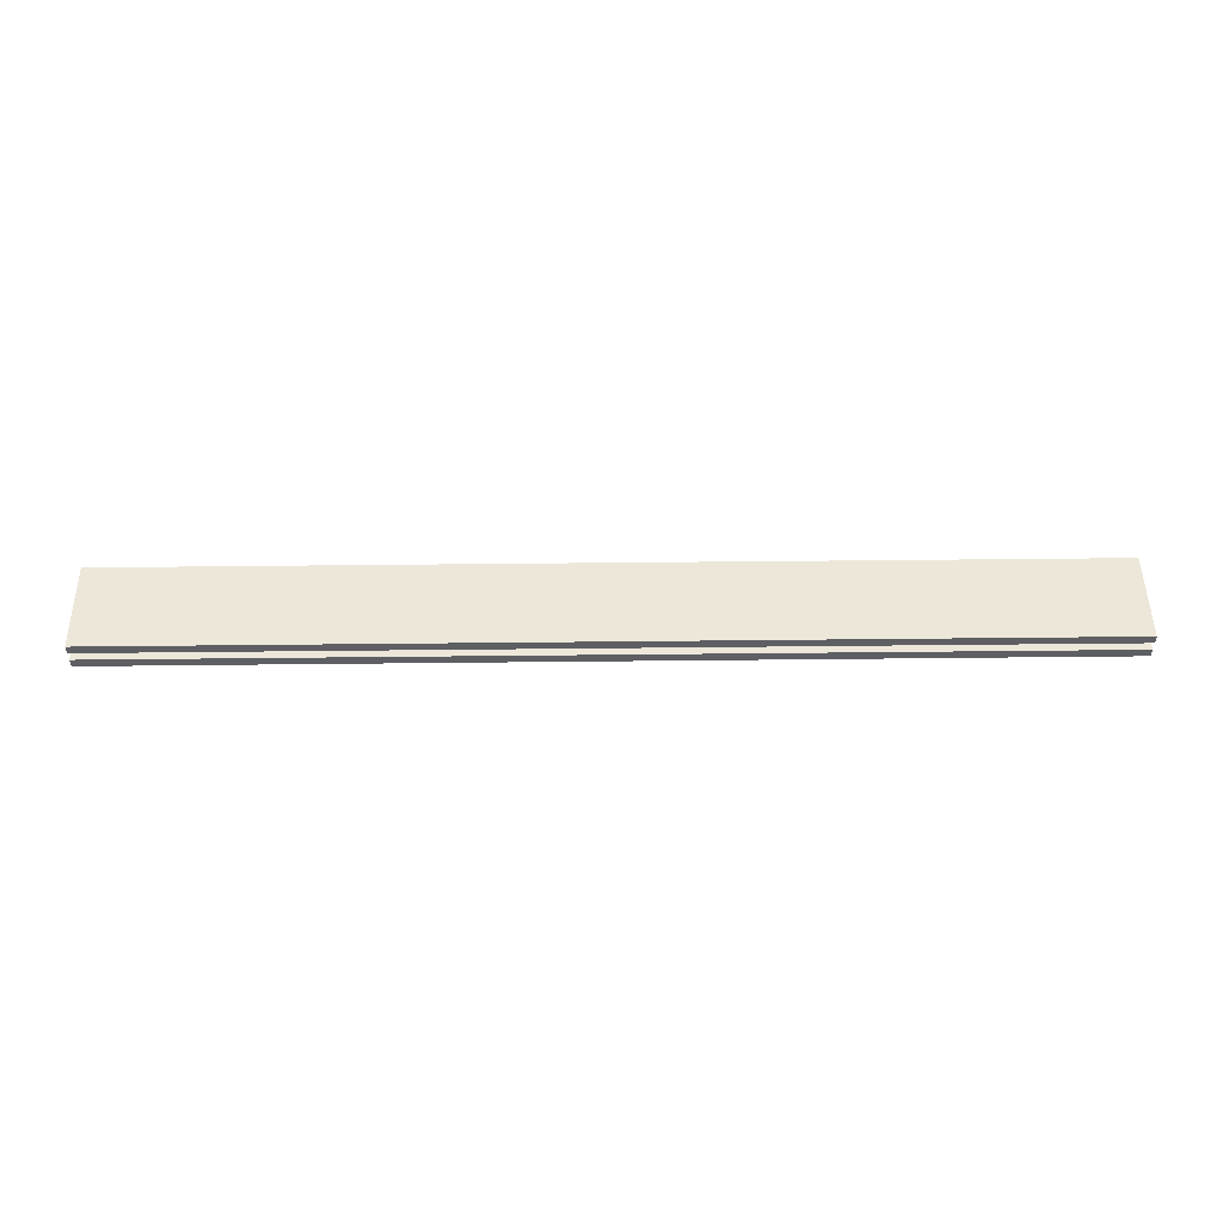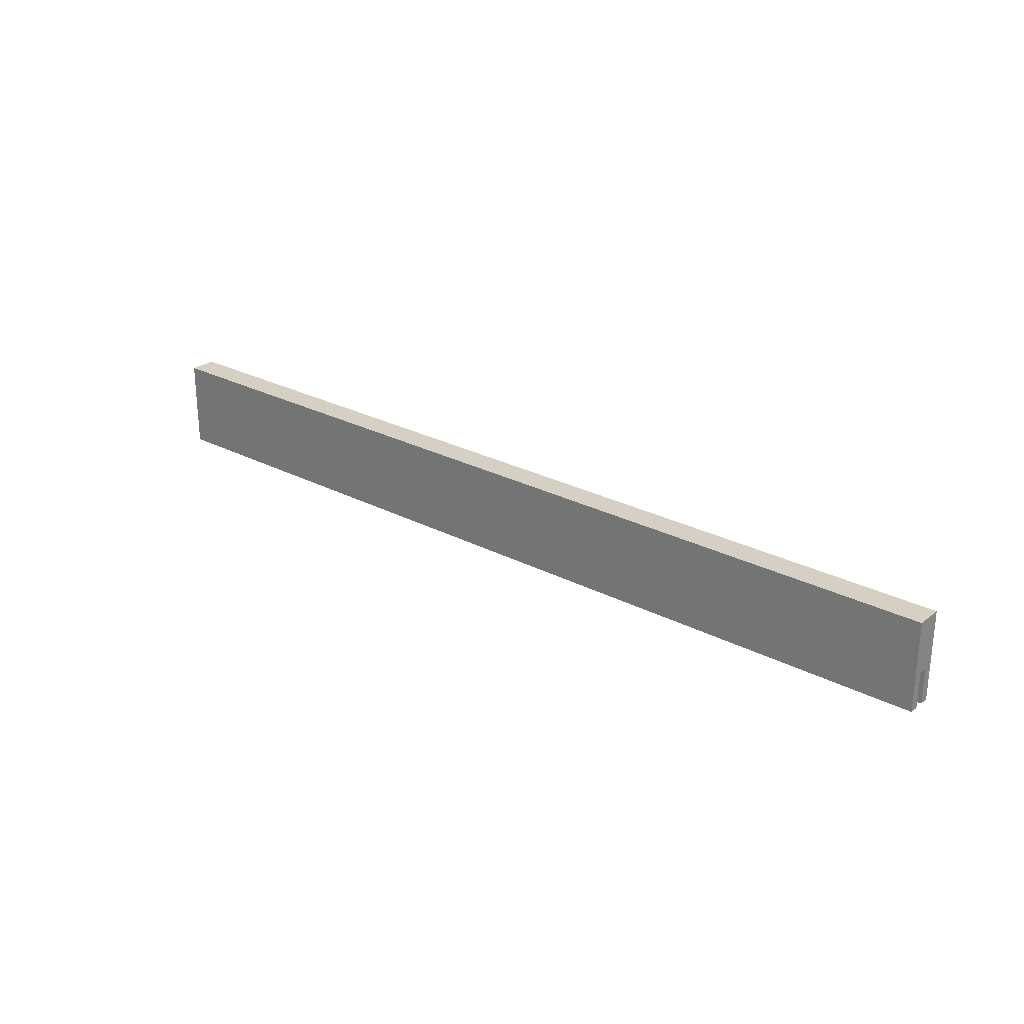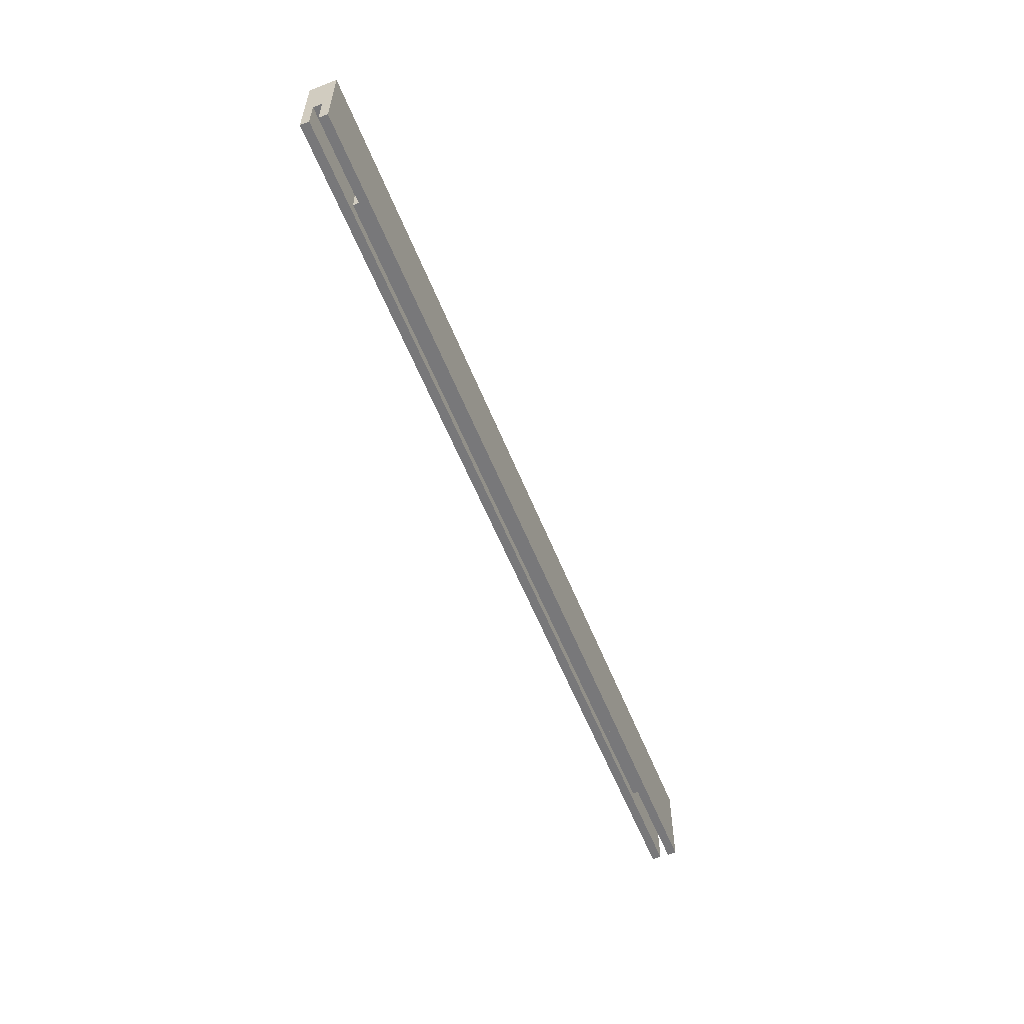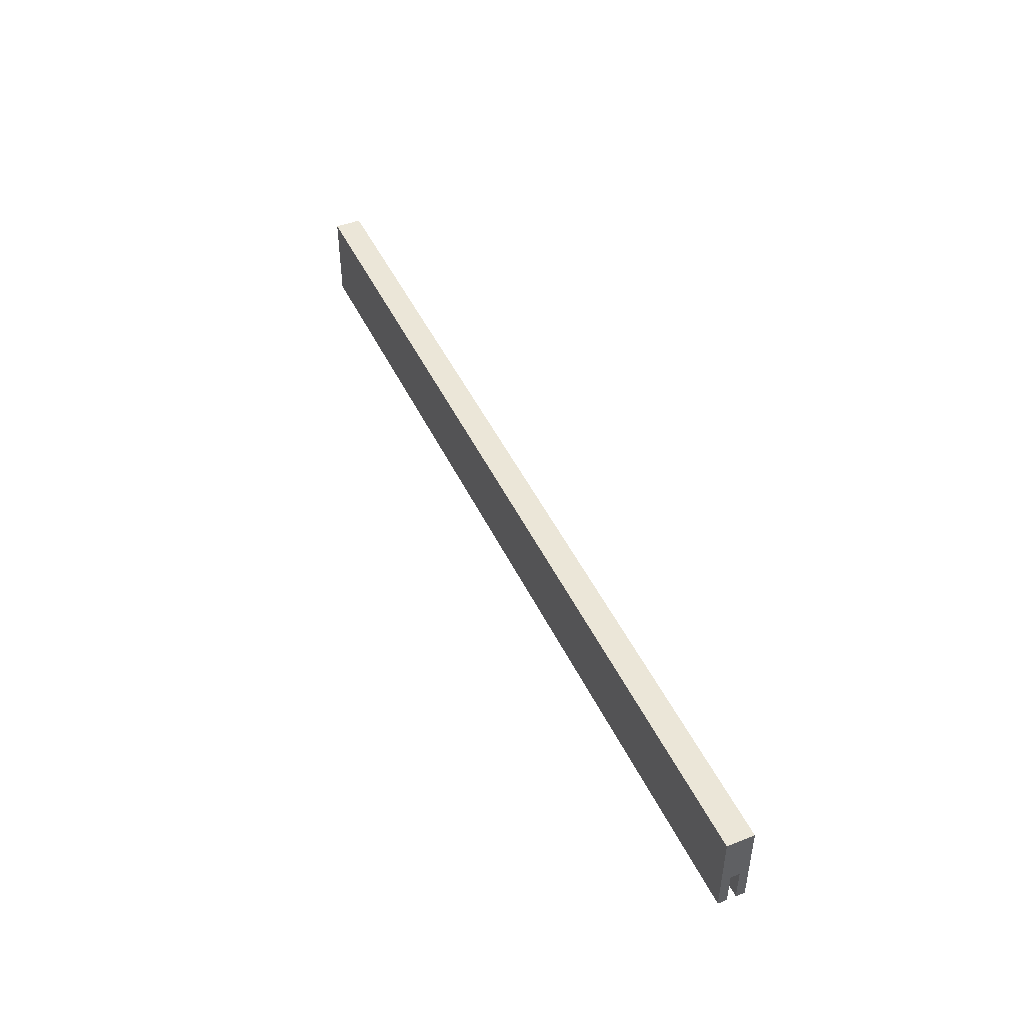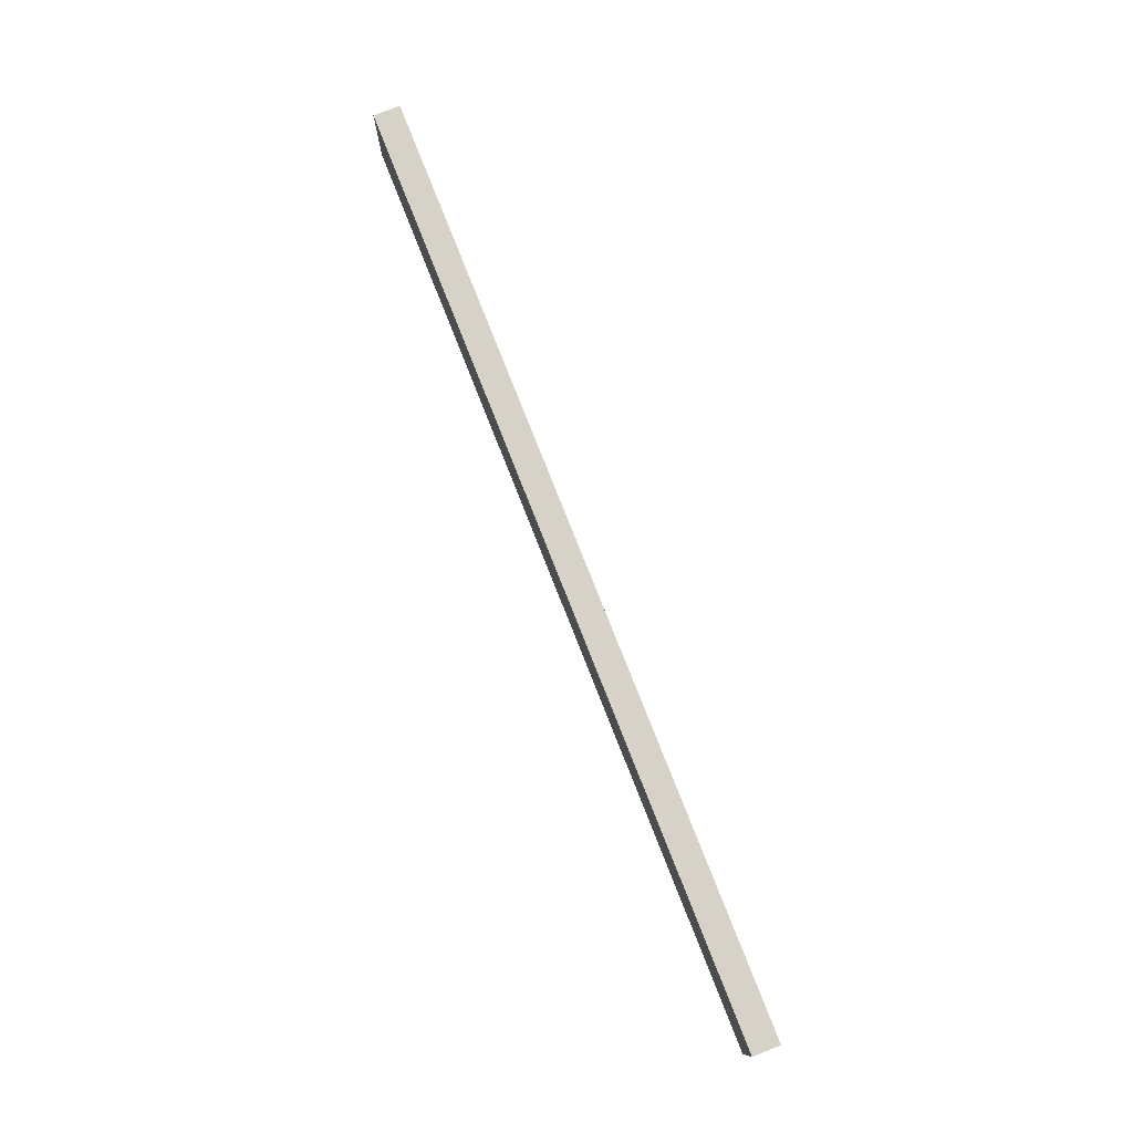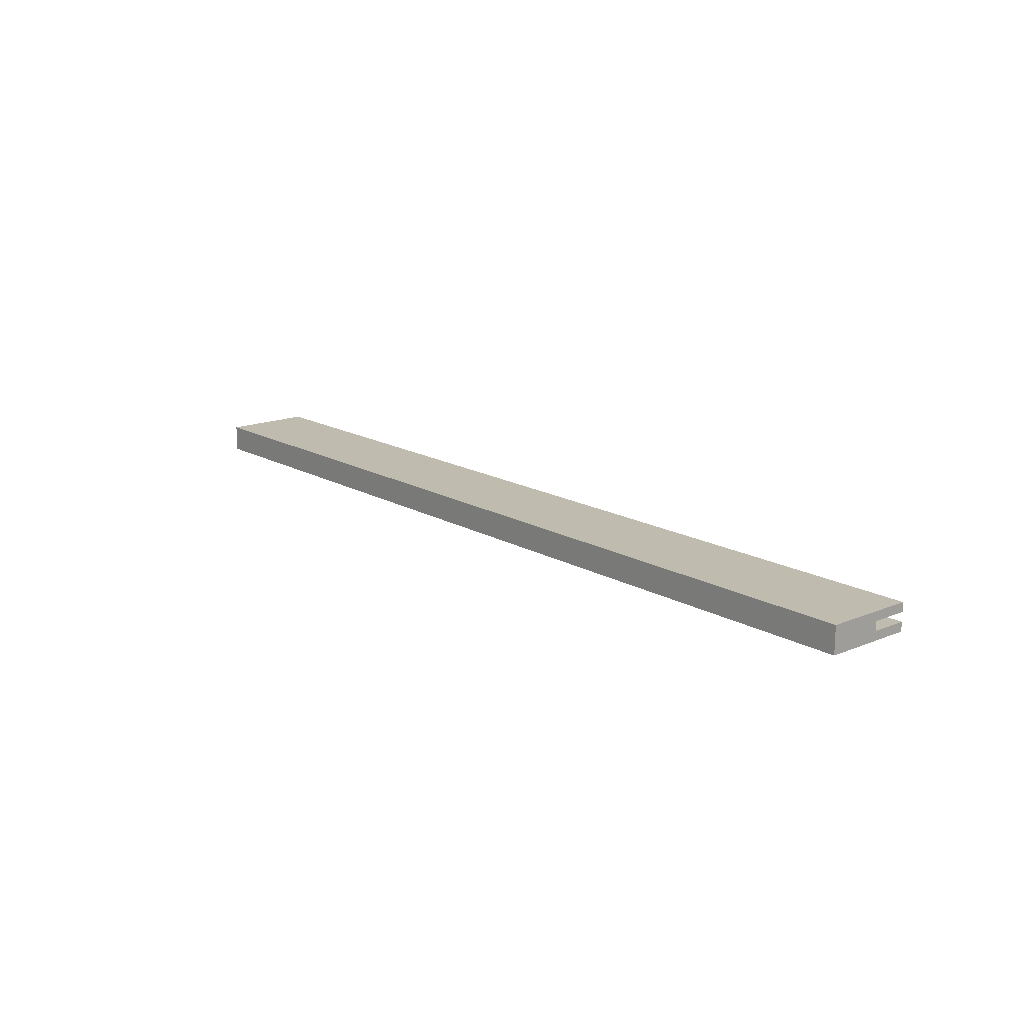
<metadata>
{"format":"obj","ext":"obj","renderer":"f3d","projection":"perspective","resolution":1024,"background":"white","views":[{"elev":50.0,"azim":-0.7,"up":"+Z"},{"elev":26.1,"azim":39.6,"up":"+Y"},{"elev":-57.5,"azim":111.7,"up":"+Y"},{"elev":46.2,"azim":65.7,"up":"+Y"},{"elev":77.4,"azim":68.5,"up":"+Y"},{"elev":16.1,"azim":-130.4,"up":"+Z"}]}
</metadata>
<code>
o Group88/mesh156/mesh156-geometry#mesh156-geometry
v -0.5241 0.738 -0.2387
v 0.5002 0.738 -0.2288
v -0.5241 0.738 -0.2288
v 0.5002 0.738 -0.2387
v -0.5241 0.8365 -0.2288
v -0.5241 0.7774 -0.2387
v -0.4256 0.7528 -0.2387
v 0.5002 0.7774 -0.2387
v 0.5002 0.8365 -0.2288
v -0.4256 0.7774 -0.2387
v 0.4018 0.7528 -0.2387
v 0.5002 0.8365 -0.2584
v -0.5241 0.7774 -0.2485
v -0.4256 0.7528 -0.2485
v 0.4018 0.7774 -0.2387
v -0.5241 0.8365 -0.2584
v -0.4256 0.7774 -0.2485
v 0.4018 0.7528 -0.2485
v 0.5002 0.7774 -0.2485
v 0.4018 0.7774 -0.2485
v -0.5241 0.738 -0.2584
v -0.5241 0.738 -0.2485
v 0.5002 0.738 -0.2485
v 0.5002 0.738 -0.2584
f 1 2 3
f 2 1 4
f 3 2 1
f 4 1 2
f 2 5 3
f 3 5 2
f 3 6 1
f 1 6 3
f 1 7 4
f 4 7 1
f 8 2 4
f 4 2 8
f 5 2 9
f 9 2 5
f 5 6 3
f 3 6 5
f 10 1 6
f 6 1 10
f 1 10 7
f 7 10 1
f 4 7 11
f 11 7 4
f 8 9 2
f 2 9 8
f 4 11 8
f 8 11 4
f 12 5 9
f 9 5 12
f 6 5 13
f 13 5 6
f 13 10 6
f 6 10 13
f 10 14 7
f 7 14 10
f 14 11 7
f 7 11 14
f 9 8 12
f 12 8 9
f 8 11 15
f 15 11 8
f 5 12 16
f 16 12 5
f 16 13 5
f 5 13 16
f 10 13 17
f 17 13 10
f 14 10 17
f 17 10 14
f 11 14 18
f 18 14 11
f 19 12 8
f 8 12 19
f 11 20 15
f 15 20 11
f 20 8 15
f 15 8 20
f 12 21 16
f 16 21 12
f 13 16 21
f 21 16 13
f 22 17 13
f 13 17 22
f 17 22 14
f 14 22 17
f 14 23 18
f 18 23 14
f 20 11 18
f 18 11 20
f 12 19 24
f 24 19 12
f 8 20 19
f 19 20 8
f 21 12 24
f 24 12 21
f 13 21 22
f 22 21 13
f 14 22 23
f 23 22 14
f 18 23 20
f 20 23 18
f 24 19 23
f 23 19 24
f 20 23 19
f 19 23 20
f 23 21 24
f 24 21 23
f 21 23 22
f 22 23 21

</code>
